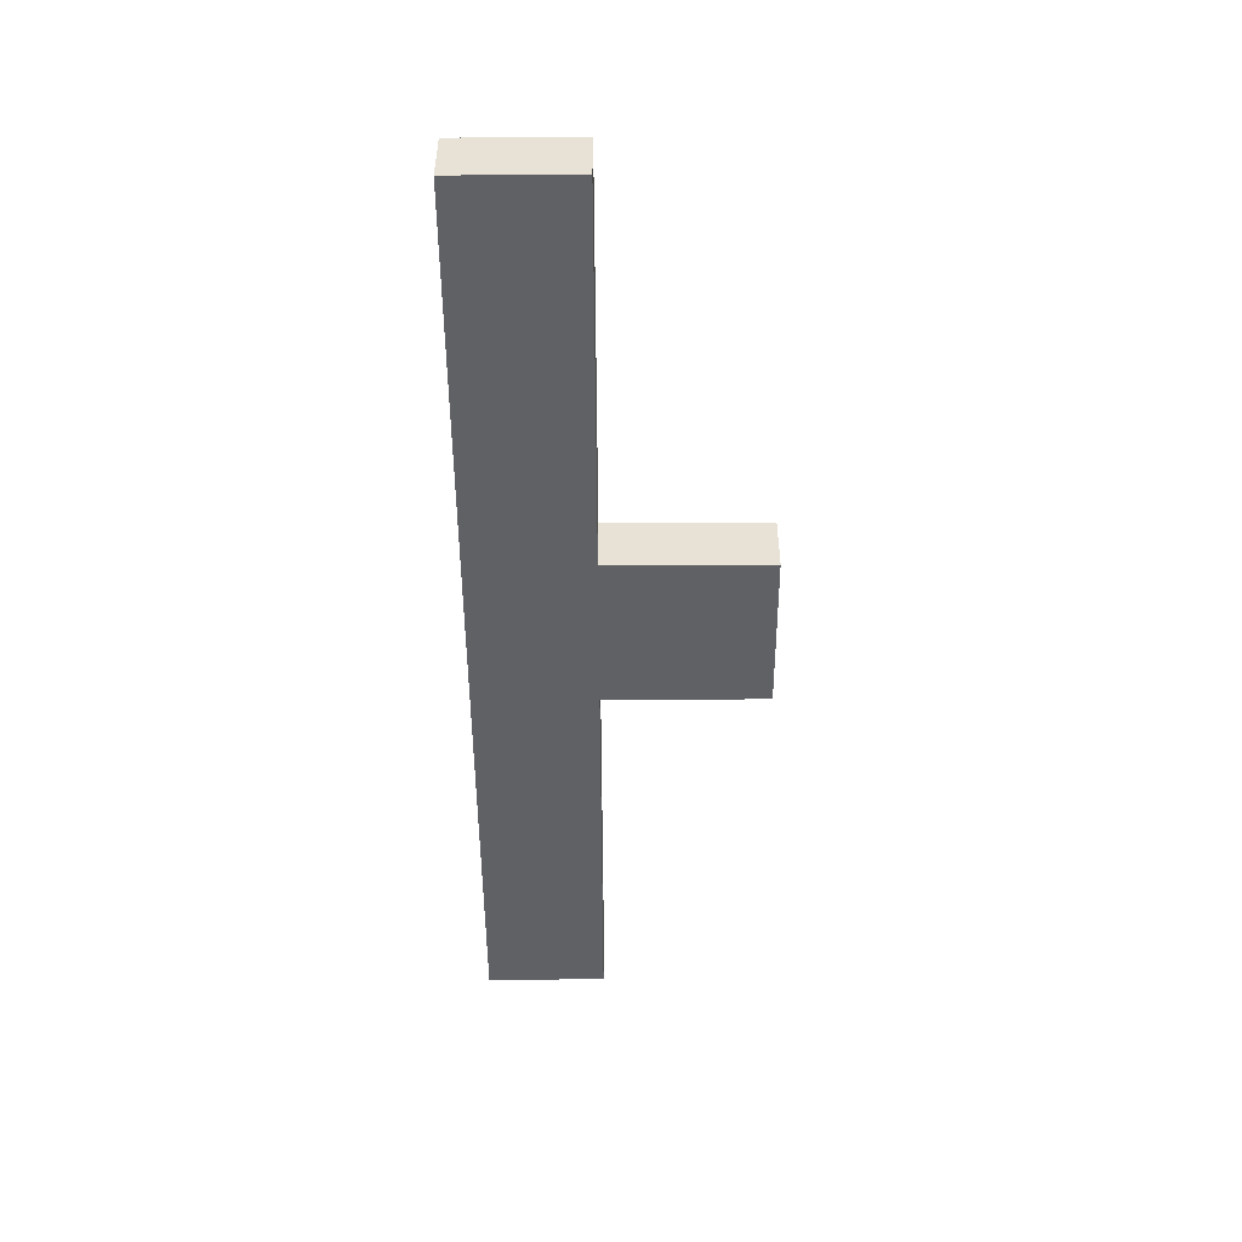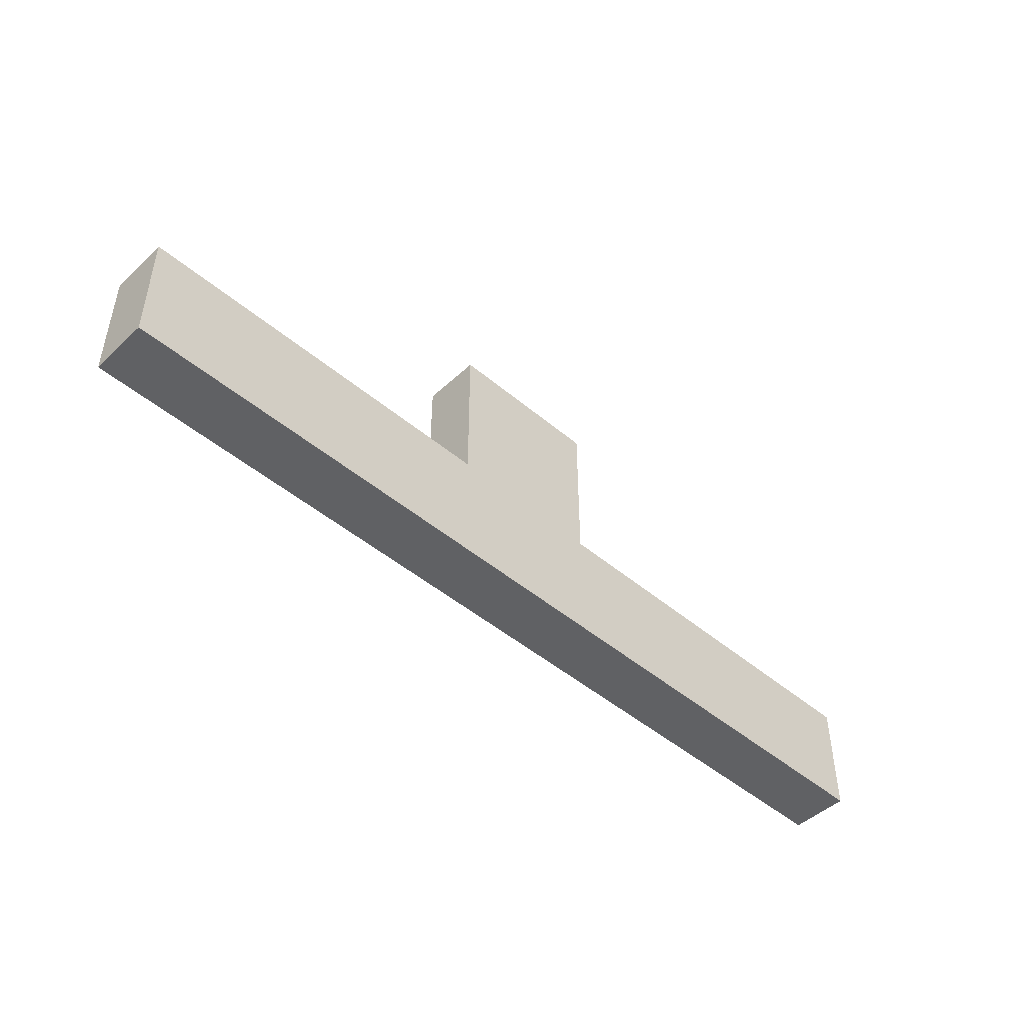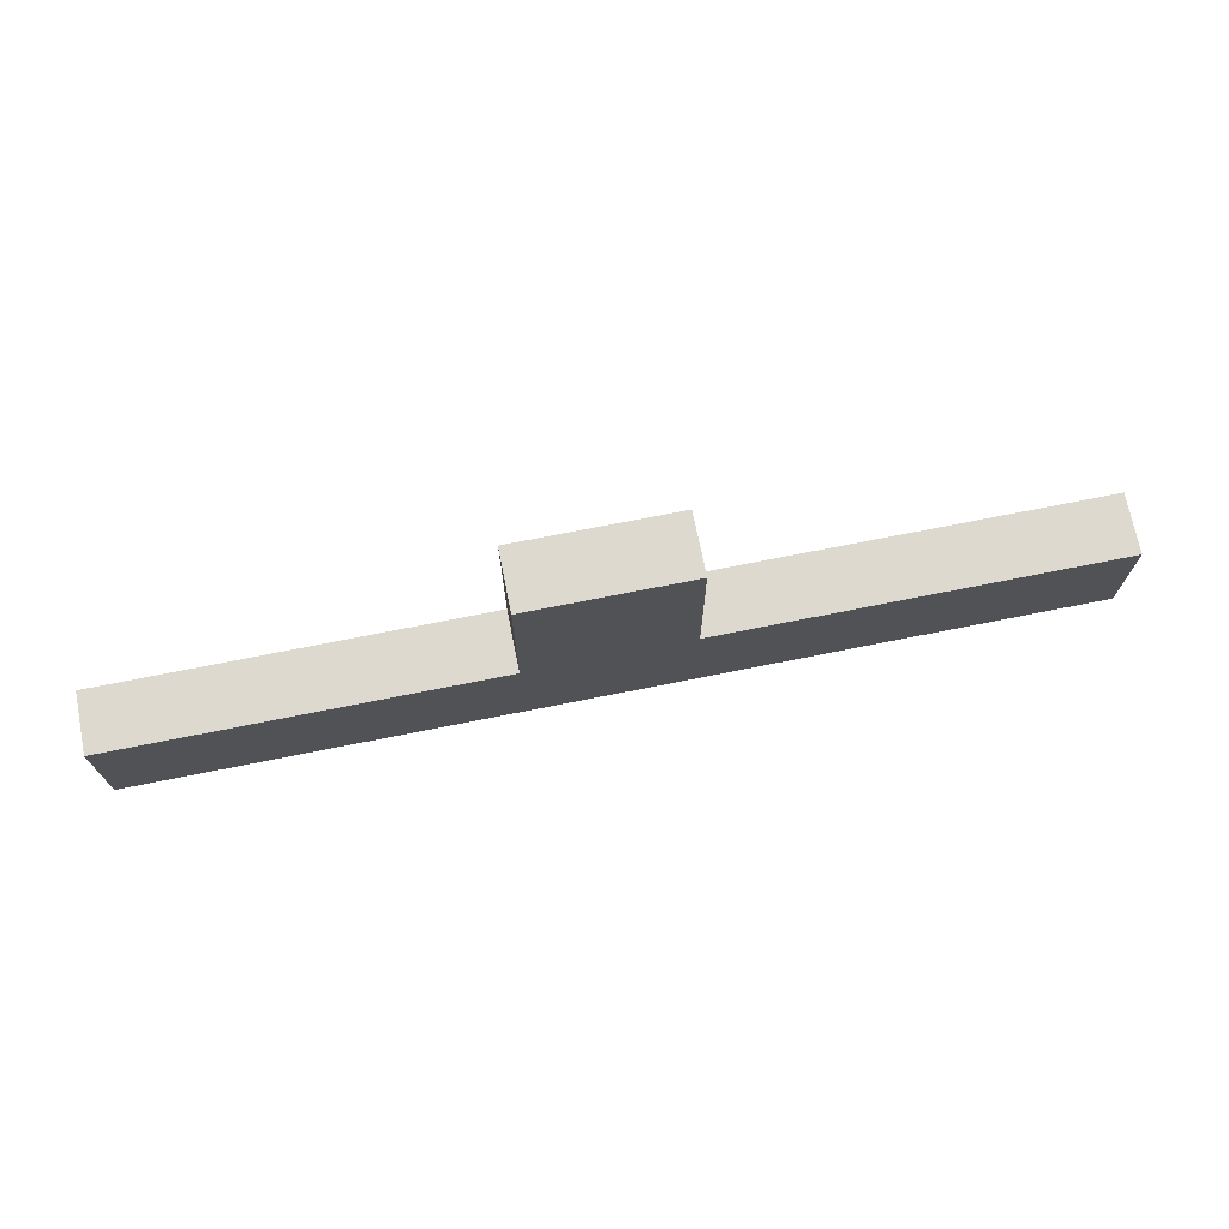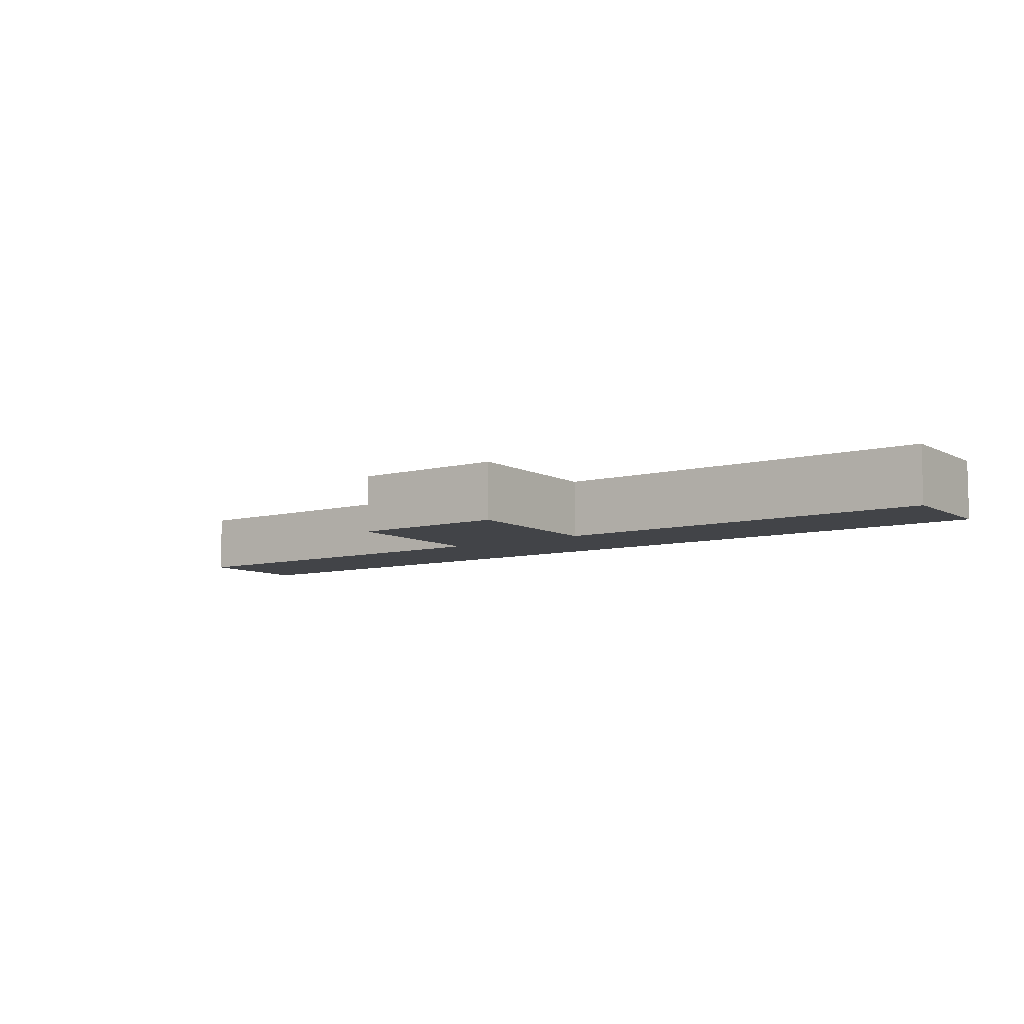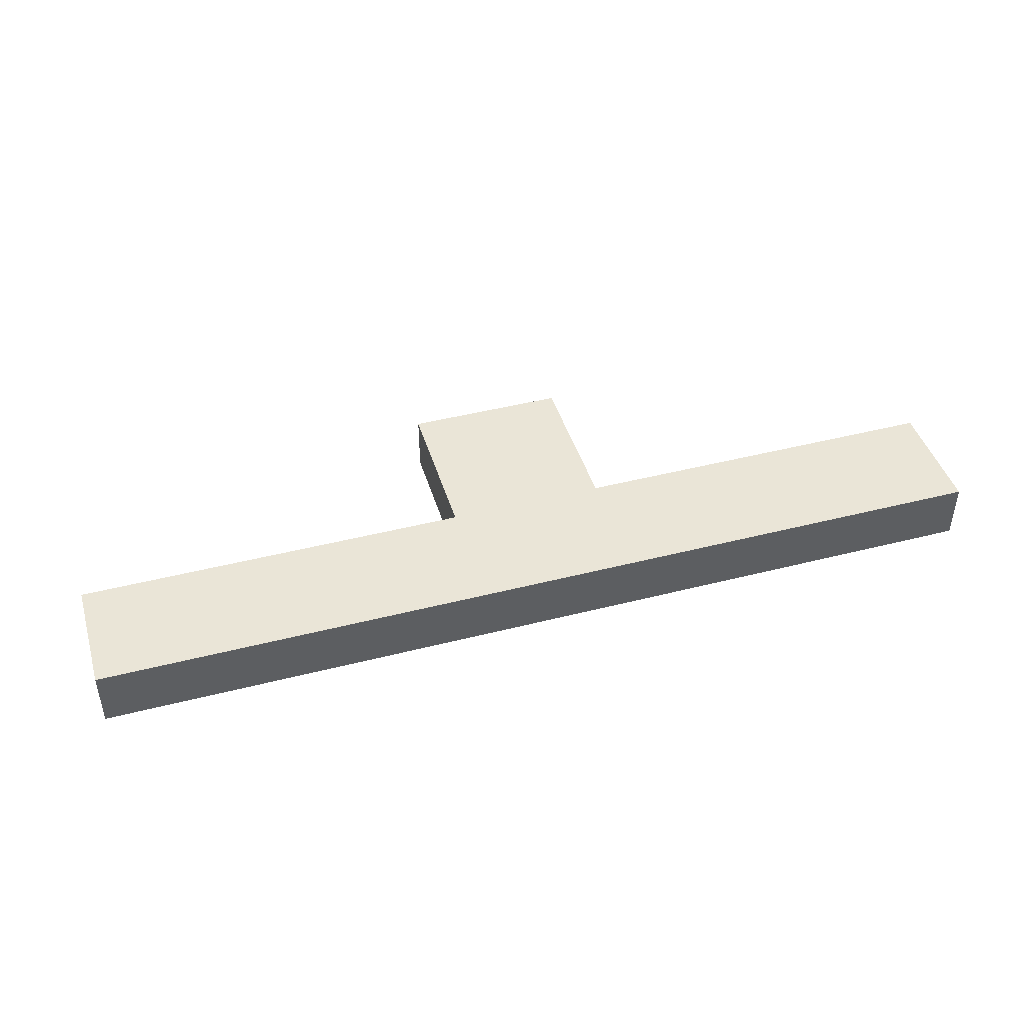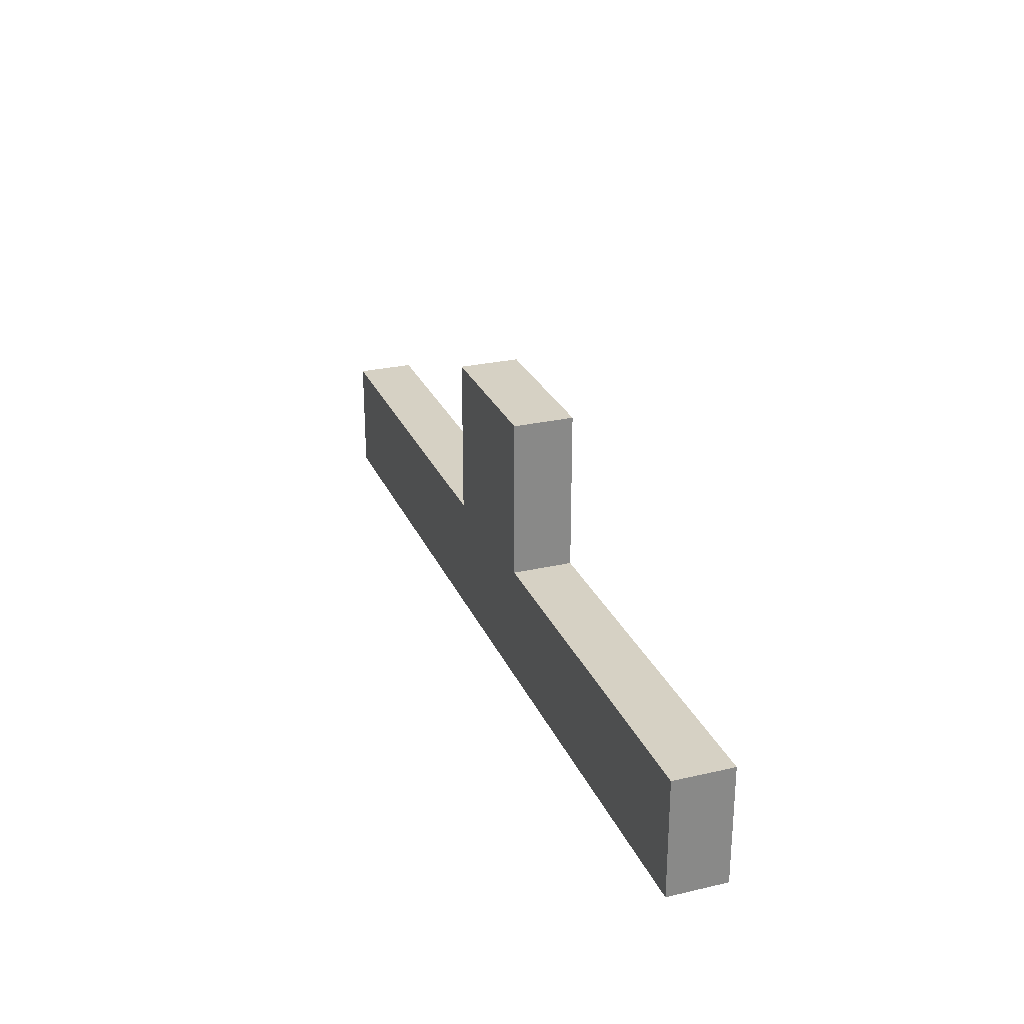
<metadata>
{"format":"obj","ext":"obj","renderer":"f3d","projection":"perspective","resolution":1024,"background":"white","views":[{"elev":-49.4,"azim":-89.8,"up":"+Y"},{"elev":-47.0,"azim":-43.7,"up":"+Z"},{"elev":71.5,"azim":-11.3,"up":"+Z"},{"elev":-8.1,"azim":35.5,"up":"+Y"},{"elev":44.0,"azim":163.3,"up":"+Y"},{"elev":26.8,"azim":-109.8,"up":"+Z"}]}
</metadata>
<code>
v 1312 976 1408
v 1312 964 1384
v 1312 976 1384
v 1312 964 1408
v 1124 964 1408
v 1124 976 1384
v 1124 964 1384
v 1124 976 1408
v 1200 976 1408
v 1200 964 1408
v 1232 976 1408
v 1232 964 1408
v 1232 976 1440
v 1232 964 1440
v 1200 964 1440
v 1200 976 1440
f 1 2 3
f 1 4 2
f 5 6 7
f 5 8 6
f 5 9 8
f 5 10 9
f 11 4 1
f 11 12 4
f 13 12 11
f 13 14 12
f 15 9 10
f 15 16 9
f 15 13 16
f 15 14 13
f 16 11 9
f 16 13 11
f 14 10 12
f 14 15 10
f 6 2 7
f 6 3 2
f 8 3 6
f 8 1 3
f 4 7 2
f 4 5 7

</code>
